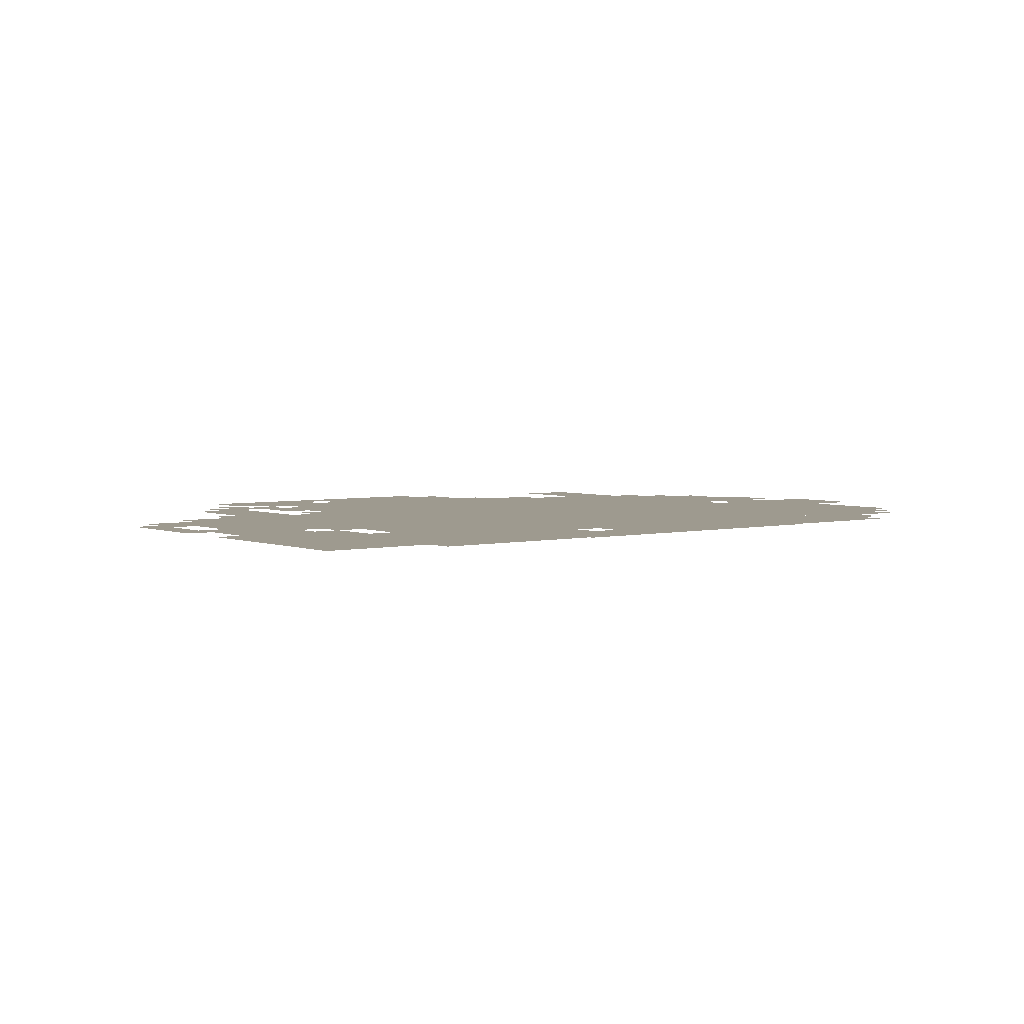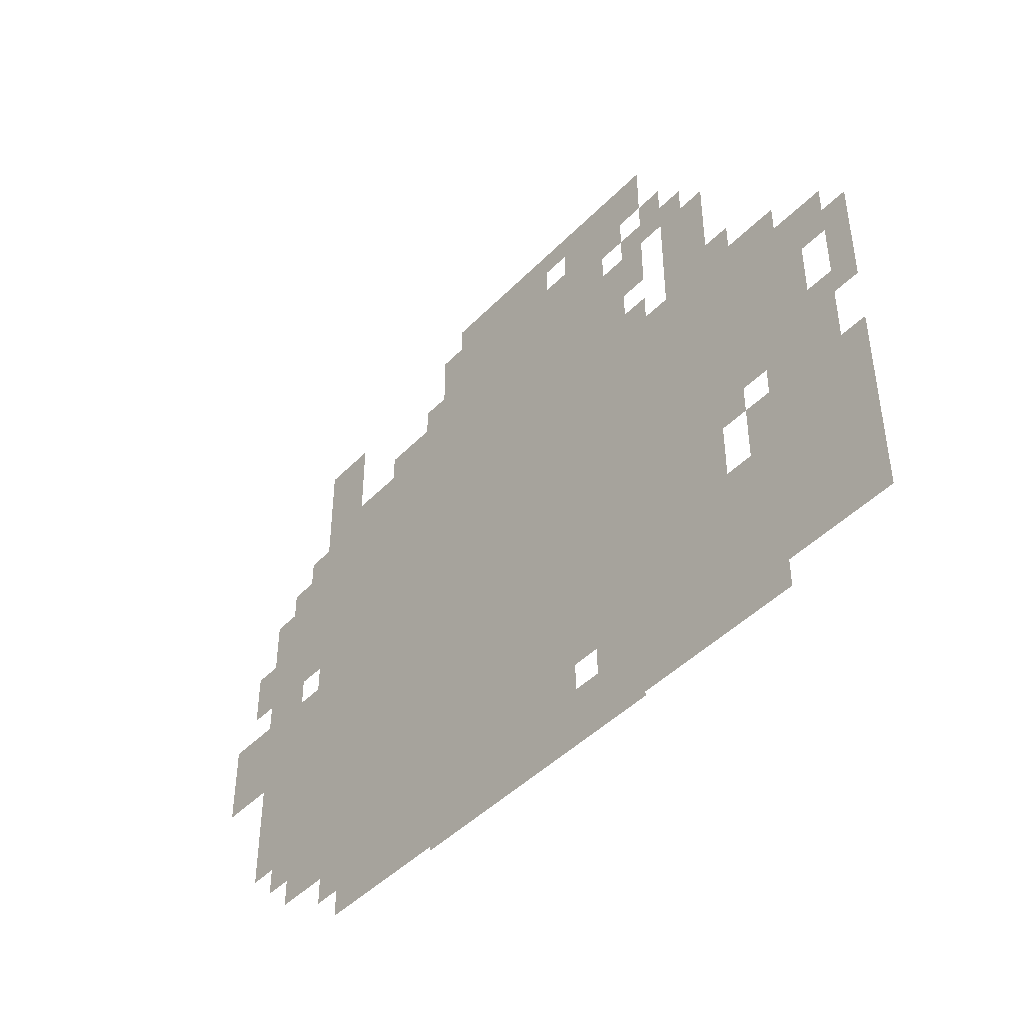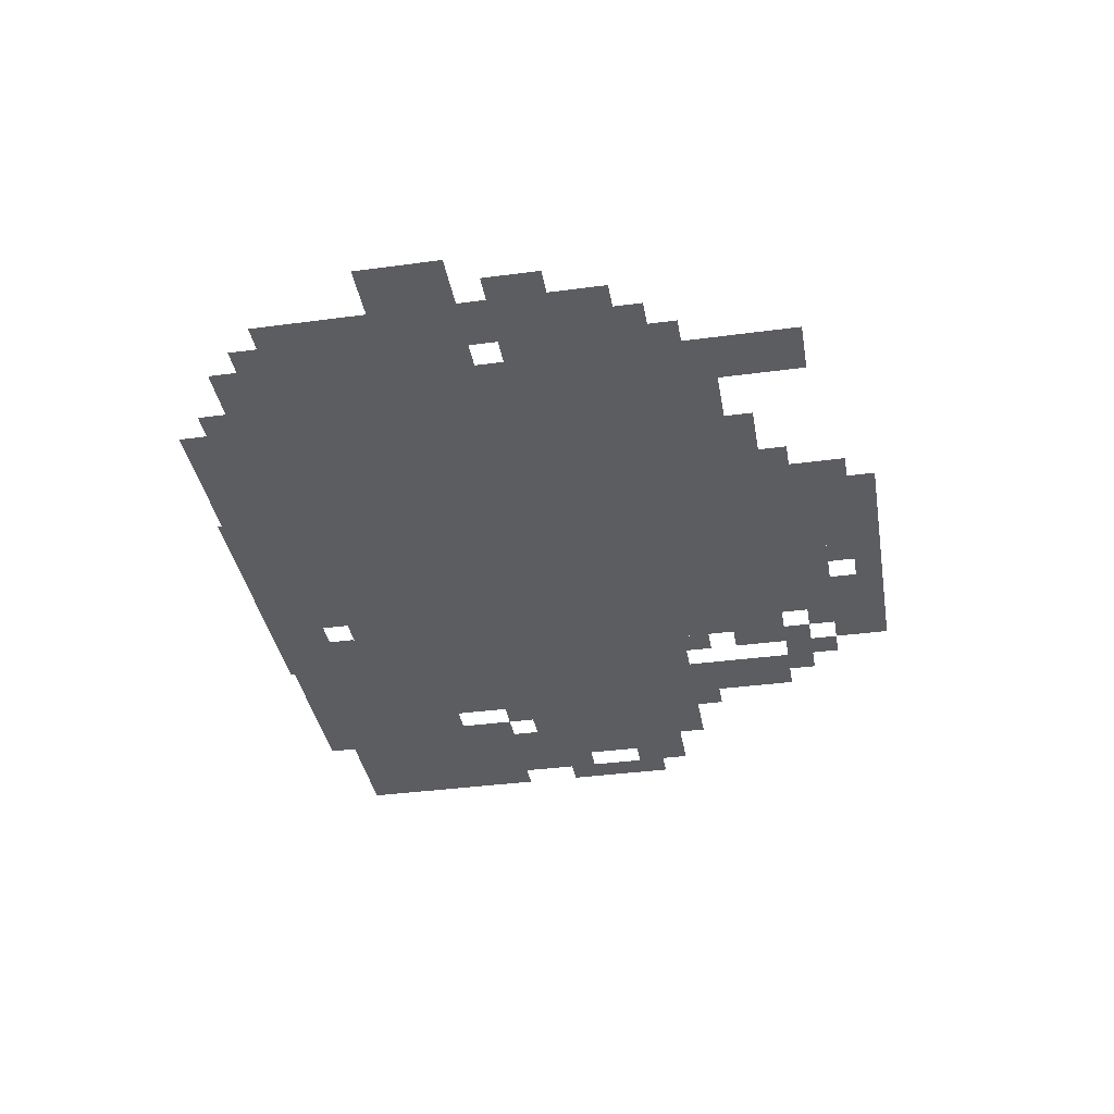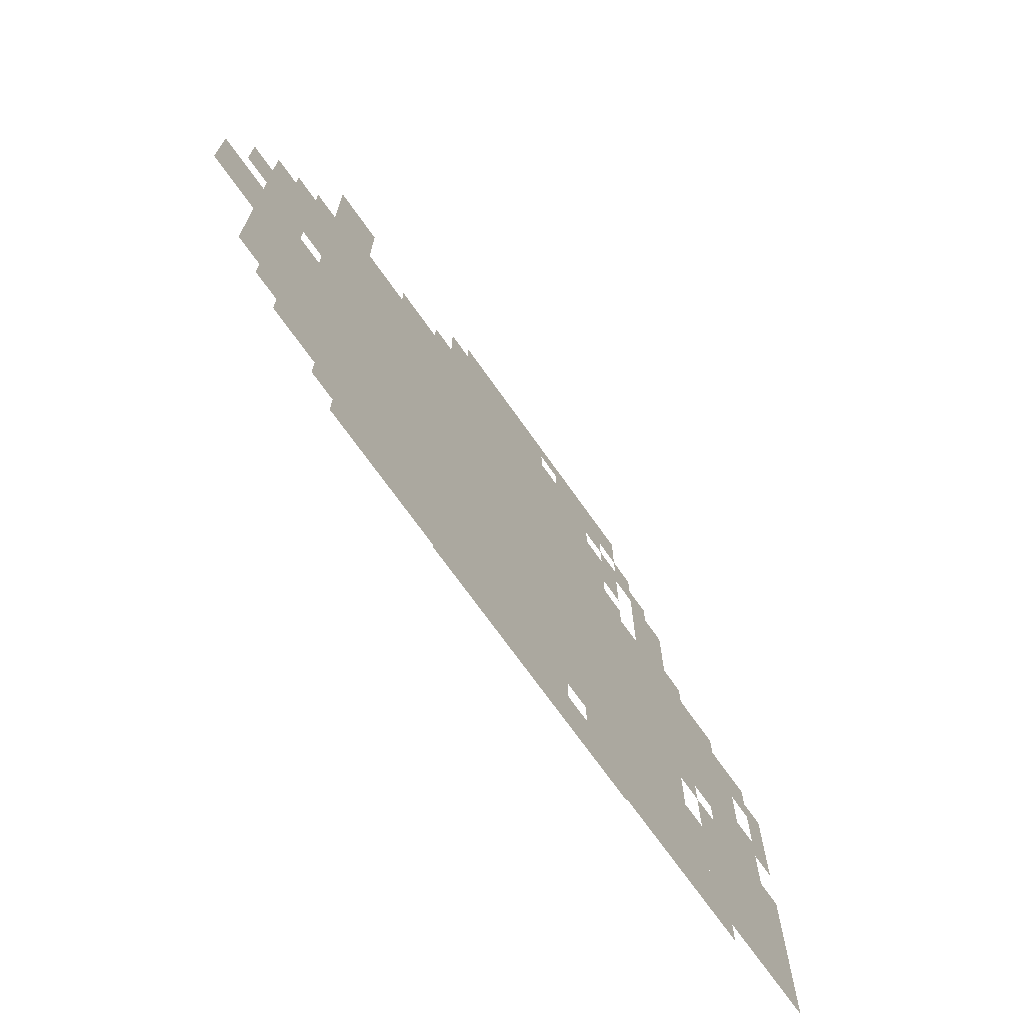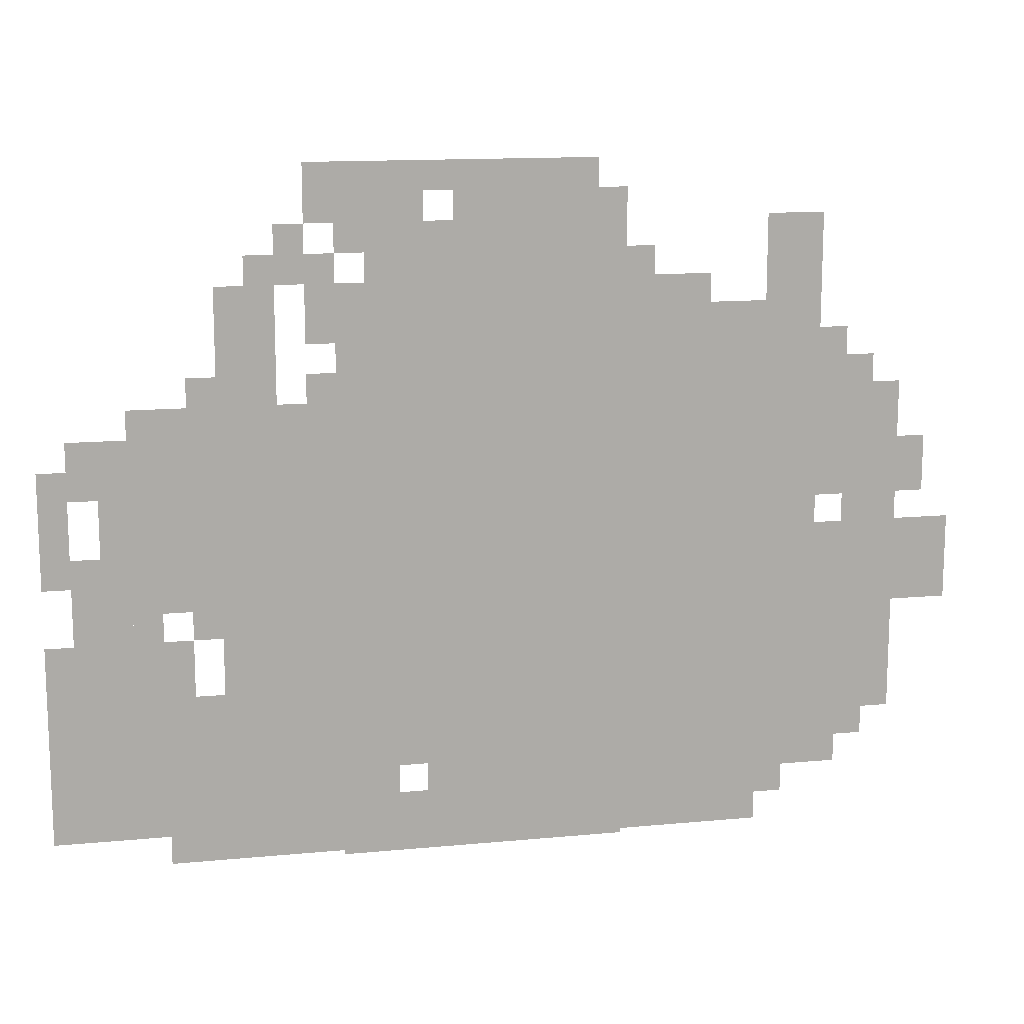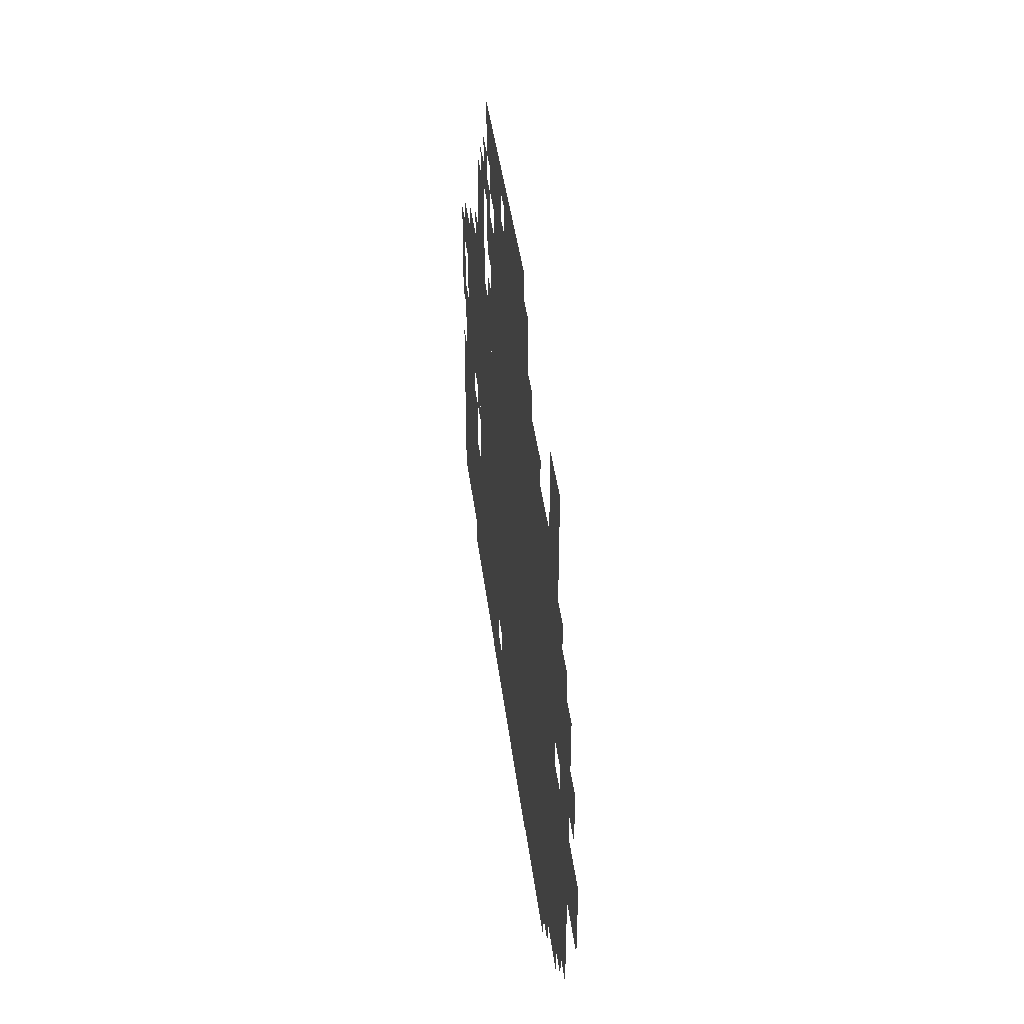
<metadata>
{"format":"obj","ext":"obj","renderer":"f3d","projection":"perspective","resolution":1024,"background":"white","views":[{"elev":3.8,"azim":-38.2,"up":"+Z"},{"elev":-44.7,"azim":-130.5,"up":"+Y"},{"elev":-37.2,"azim":99.8,"up":"+Z"},{"elev":-70.3,"azim":125.1,"up":"+Y"},{"elev":13.5,"azim":-12.1,"up":"+Y"},{"elev":41.1,"azim":83.0,"up":"+Y"}]}
</metadata>
<code>
g lingbo_2-mesh
v -160 101 0
v -160 581 0
v -448 581 0
v -448 101 0
v -448 101 0
v -448 581 0
v -704 581 0
v -704 101 0
v -384 581 0
v -384 709 0
v -672 709 0
v -672 581 0
v -864 37 0
v -864 261 0
v -1023 261 0
v -1023 37 0
v -704 261 0
v -704 517 0
v -832 517 0
v -832 261 0
v -704 5 0
v -704 261 0
v -832 261 0
v -832 5 0
v -832 293 0
v -832 517 0
v -928 517 0
v -928 293 0
v -416 5 0
v -416 101 0
v -608 101 0
v -608 5 0
v -224 5 0
v -224 101 0
v -416 101 0
v -416 5 0
v -64 133 0
v -64 325 0
v -128 325 0
v -128 133 0
v -64 325 0
v -64 517 0
v -128 517 0
v -128 325 0
v -768 517 0
v -768 645 0
v -832 645 0
v -832 517 0
v -160 581 0
v -160 709 0
v -224 709 0
v -224 581 0
v -608 709 0
v -608 773 0
v -736 773 0
v -736 709 0
v -288 581 0
v -288 645 0
v -384 645 0
v -384 581 0
v -640 5 0
v -640 101 0
v -704 101 0
v -704 5 0
v -416 709 0
v -416 773 0
v -512 773 0
v -512 709 0
v 0 261 0
v 0 357 0
v -64 357 0
v -64 261 0
v -384 0 0
v -384 5 0
v -544 5 0
v -544 0 0
v -128 197 0
v -128 357 0
v -160 357 0
v -160 197 0
v -544 0 0
v -544 5 0
v -704 5 0
v -704 0 0
v -512 709 0
v -512 773 0
v -576 773 0
v -576 709 0
v -128 69 0
v -128 197 0
v -160 197 0
v -160 69 0
v -928 357 0
v -928 485 0
v -960 485 0
v -960 357 0
v -672 581 0
v -672 645 0
v -736 645 0
v -736 581 0
v -832 5 0
v -832 101 0
v -864 101 0
v -864 5 0
v -832 101 0
v -832 197 0
v -864 197 0
v -864 101 0
v -928 261 0
v -928 357 0
v -960 357 0
v -960 261 0
v -128 485 0
v -128 581 0
v -160 581 0
v -160 485 0
v -128 389 0
v -128 485 0
v -160 485 0
v -160 389 0
v -960 421 0
v -960 485 0
v -992 485 0
v -992 421 0
v -224 581 0
v -224 613 0
v -288 613 0
v -288 581 0
v -32 389 0
v -32 453 0
v -64 453 0
v -64 389 0
v -608 5 0
v -608 69 0
v -640 69 0
v -640 5 0
v -160 69 0
v -160 101 0
v -224 101 0
v -224 69 0
v -704 645 0
v -704 677 0
v -768 677 0
v -768 645 0
v -992 325 0
v -992 389 0
v -1023 389 0
v -1023 325 0
v -960 293 0
v -960 357 0
v -992 357 0
v -992 293 0
v -992 389 0
v -992 453 0
v -1023 453 0
v -1023 389 0
v -832 261 0
v -832 293 0
v -864 293 0
v -864 261 0
v -832 517 0
v -832 549 0
v -864 549 0
v -864 517 0
v -704 517 0
v -704 549 0
v -736 549 0
v -736 517 0
v -896 261 0
v -896 293 0
v -928 293 0
v -928 261 0
v -192 37 0
v -192 69 0
v -224 69 0
v -224 37 0
v -864 5 0
v -864 37 0
v -896 37 0
v -896 5 0
v -96 101 0
v -96 133 0
v -128 133 0
v -128 101 0
v -96 517 0
v -96 549 0
v -128 549 0
v -128 517 0
v -576 741 0
v -576 773 0
v -608 773 0
v -608 741 0
v -768 645 0
v -768 677 0
v -800 677 0
v -800 645 0
v -960 261 0
v -960 293 0
v -992 293 0
v -992 261 0
v -384 709 0
v -384 741 0
v -416 741 0
v -416 709 0
v -352 645 0
v -352 677 0
v -384 677 0
v -384 645 0
v -736 677 0
v -736 709 0
v -768 709 0
v -768 677 0
v -672 677 0
v -672 709 0
v -704 709 0
v -704 677 0
g lingbo_2-mesh_0
f 3 2 1
f 1 4 3
f 7 6 5
f 5 8 7
f 11 10 9
f 9 12 11
f 15 14 13
f 13 16 15
f 19 18 17
f 17 20 19
f 23 22 21
f 21 24 23
f 27 26 25
f 25 28 27
f 31 30 29
f 29 32 31
f 35 34 33
f 33 36 35
f 39 38 37
f 37 40 39
f 43 42 41
f 41 44 43
f 47 46 45
f 45 48 47
f 51 50 49
f 49 52 51
f 55 54 53
f 53 56 55
f 59 58 57
f 57 60 59
f 63 62 61
f 61 64 63
f 67 66 65
f 65 68 67
f 71 70 69
f 69 72 71
f 75 74 73
f 73 76 75
f 79 78 77
f 77 80 79
f 83 82 81
f 81 84 83
f 87 86 85
f 85 88 87
f 91 90 89
f 89 92 91
f 95 94 93
f 93 96 95
f 99 98 97
f 97 100 99
f 103 102 101
f 101 104 103
f 107 106 105
f 105 108 107
f 111 110 109
f 109 112 111
f 115 114 113
f 113 116 115
f 119 118 117
f 117 120 119
f 123 122 121
f 121 124 123
f 127 126 125
f 125 128 127
f 131 130 129
f 129 132 131
f 135 134 133
f 133 136 135
f 139 138 137
f 137 140 139
f 143 142 141
f 141 144 143
f 147 146 145
f 145 148 147
f 151 150 149
f 149 152 151
f 155 154 153
f 153 156 155
f 159 158 157
f 157 160 159
f 163 162 161
f 161 164 163
f 167 166 165
f 165 168 167
f 171 170 169
f 169 172 171
f 175 174 173
f 173 176 175
f 179 178 177
f 177 180 179
f 183 182 181
f 181 184 183
f 187 186 185
f 185 188 187
f 191 190 189
f 189 192 191
f 195 194 193
f 193 196 195
f 199 198 197
f 197 200 199
f 203 202 201
f 201 204 203
f 207 206 205
f 205 208 207
f 211 210 209
f 209 212 211
f 215 214 213
f 213 216 215

</code>
